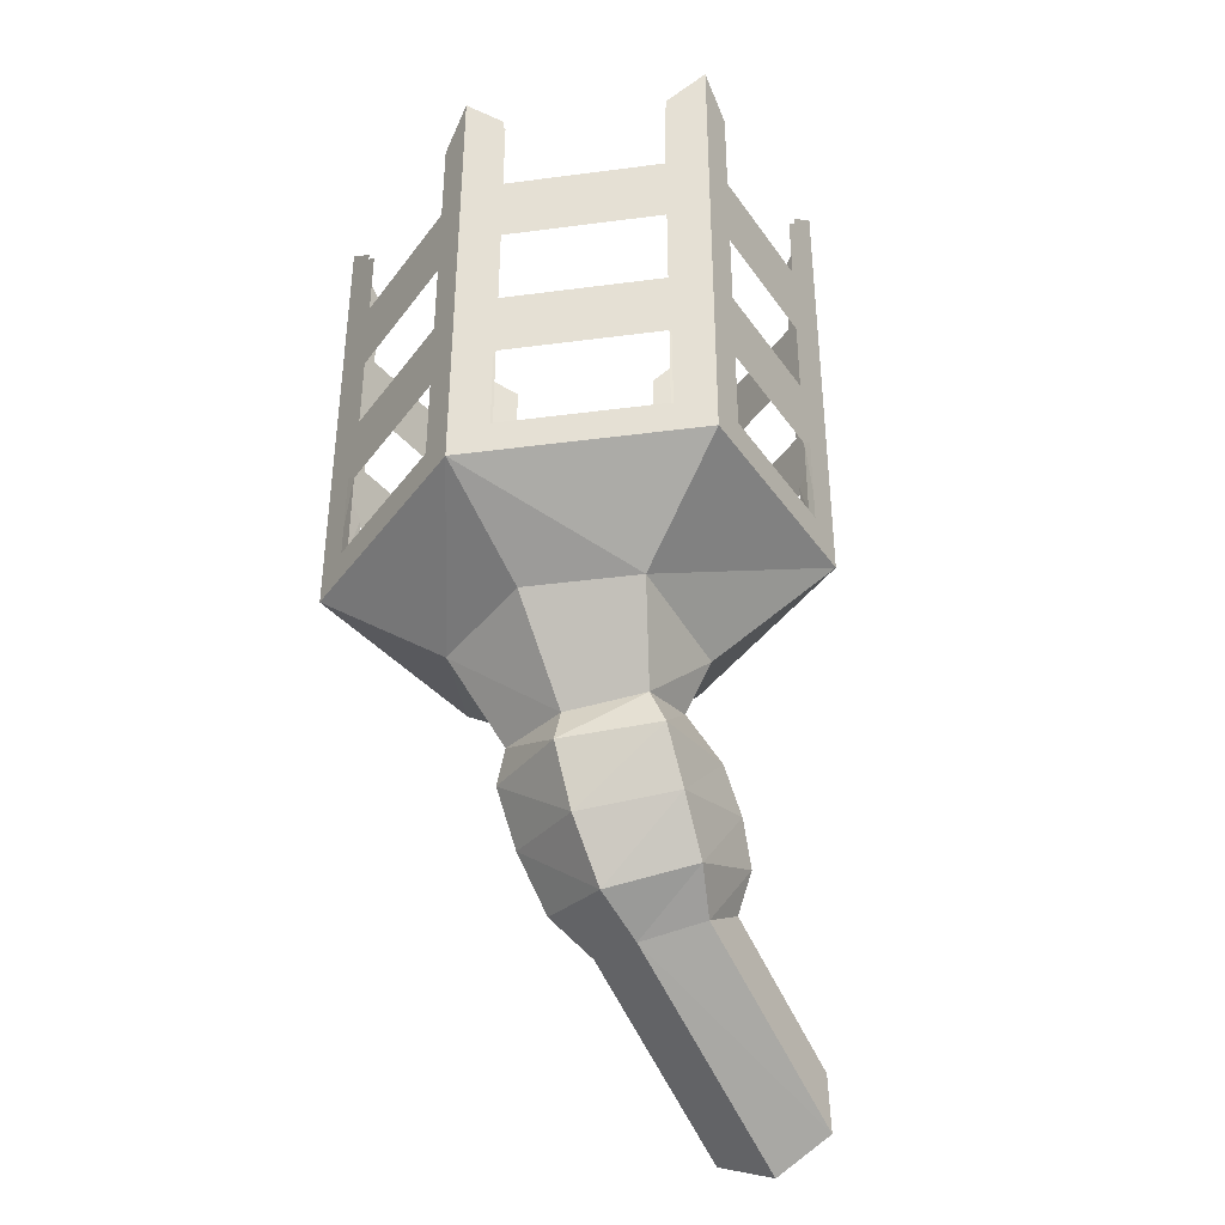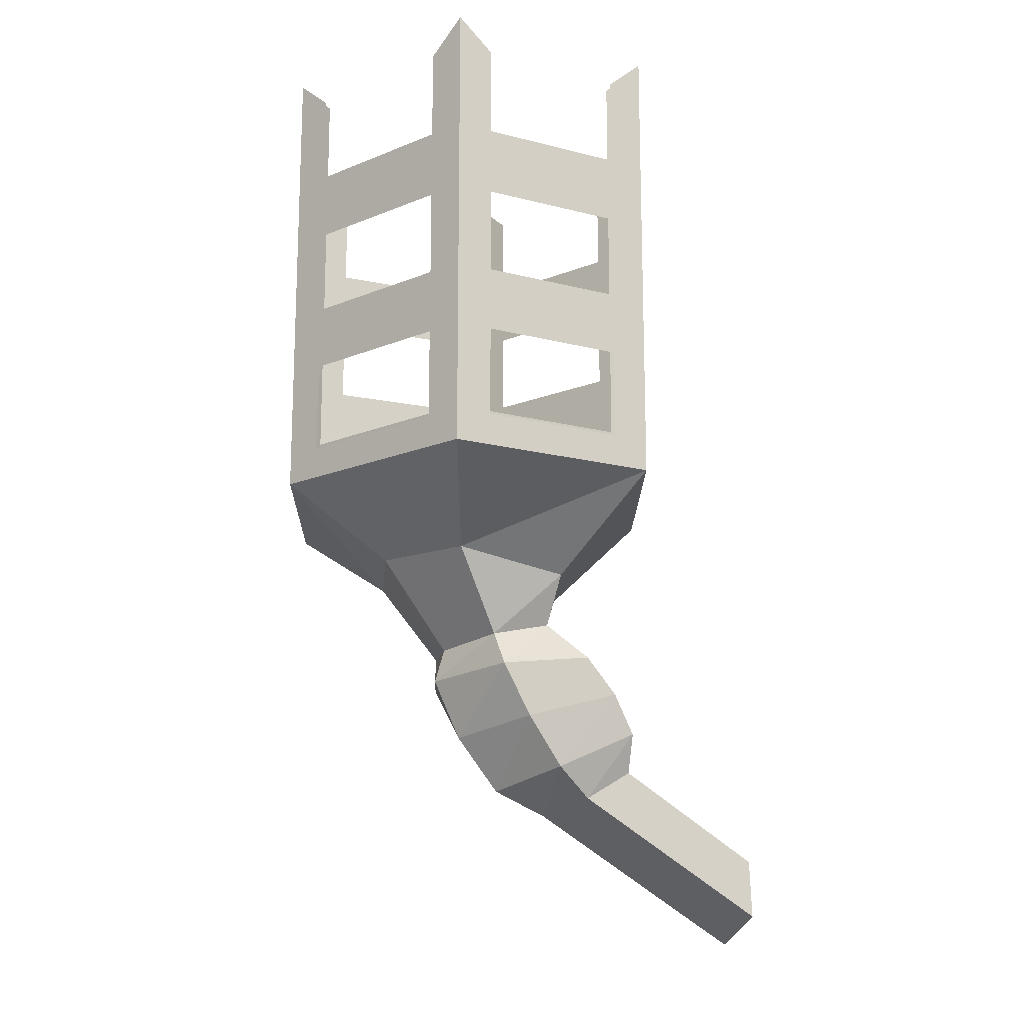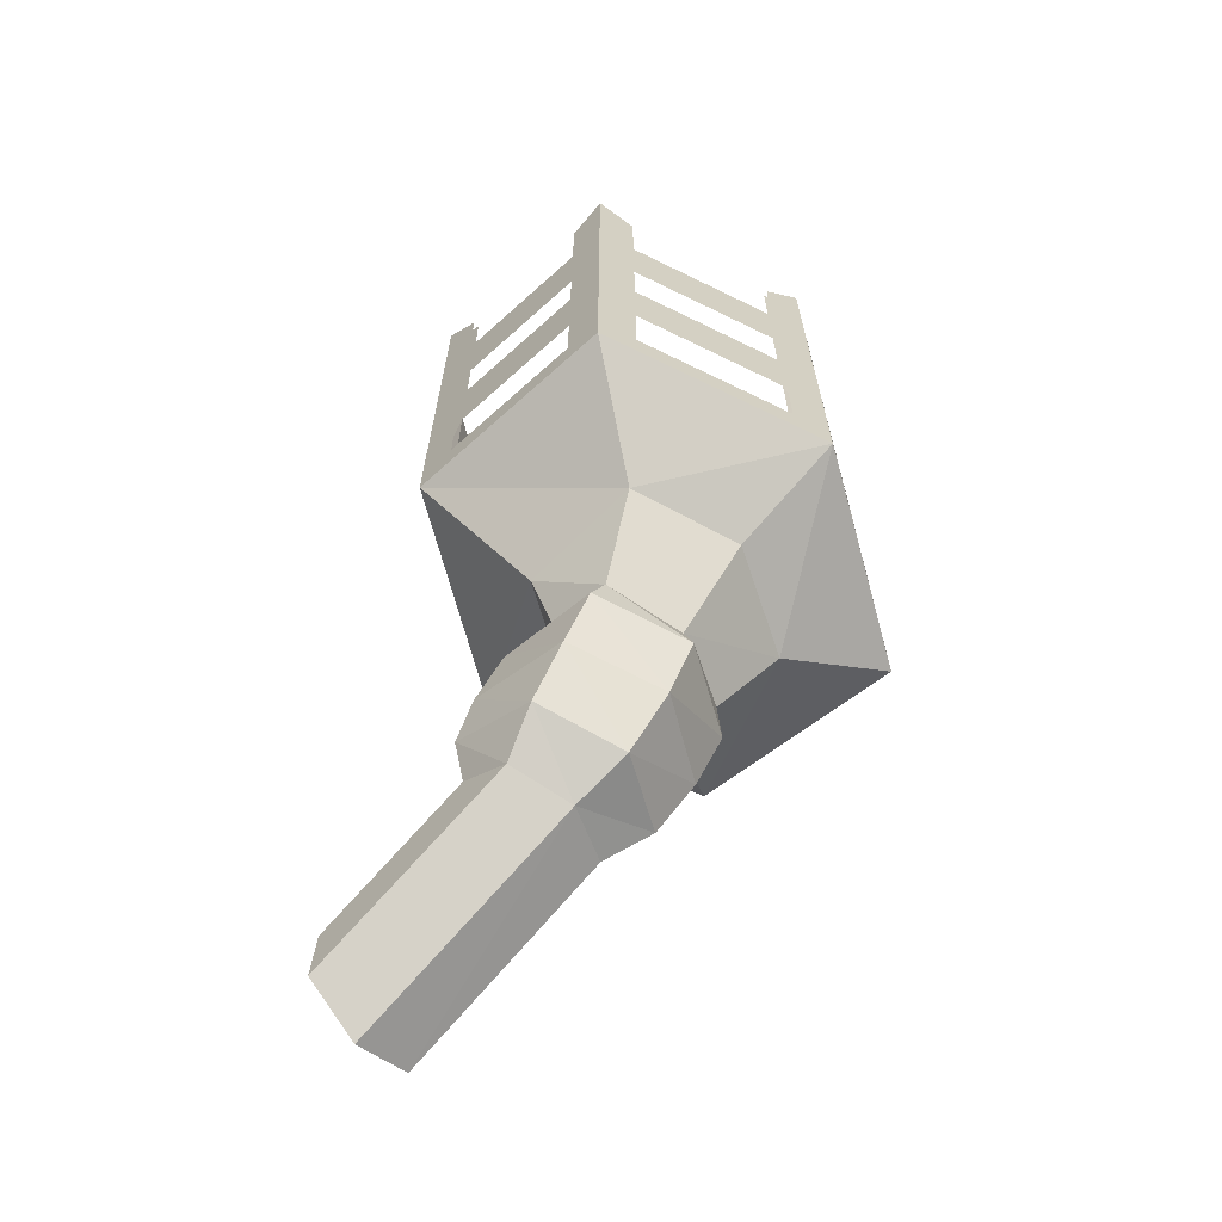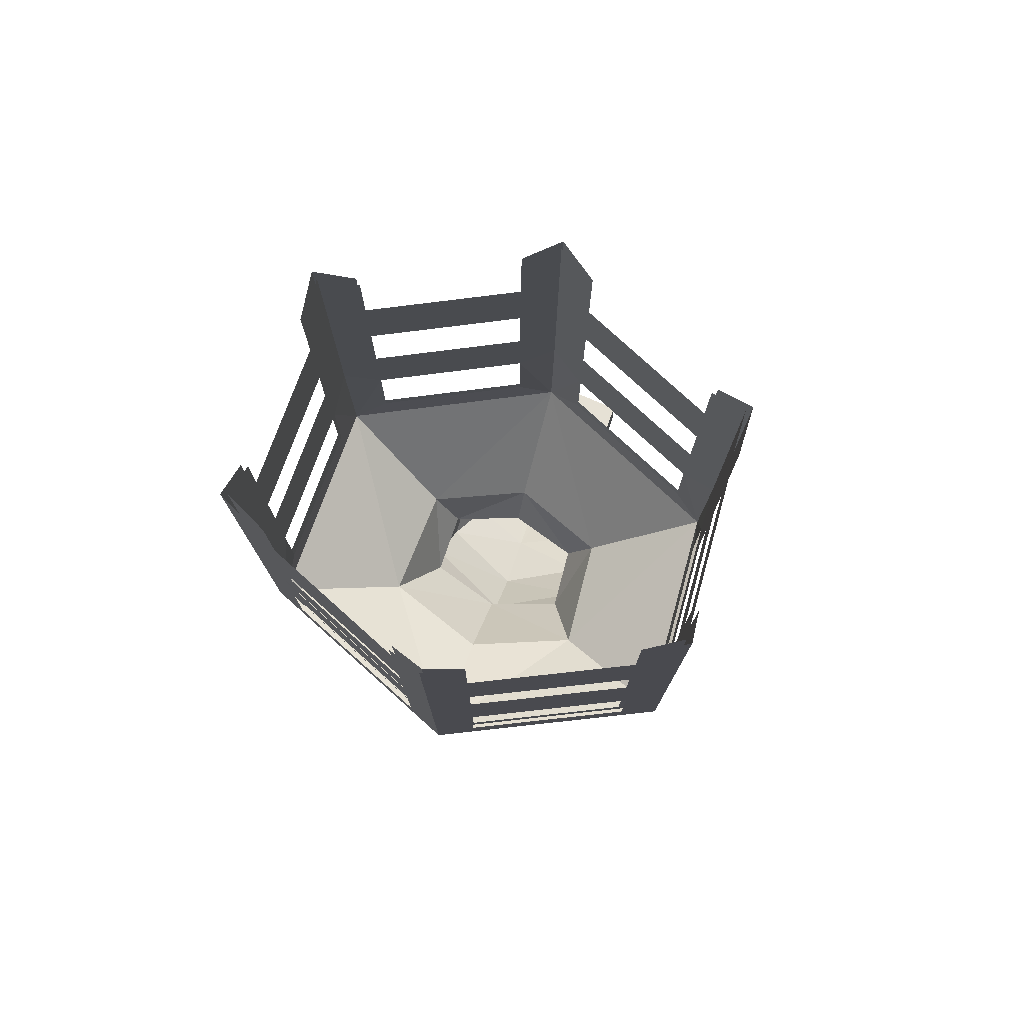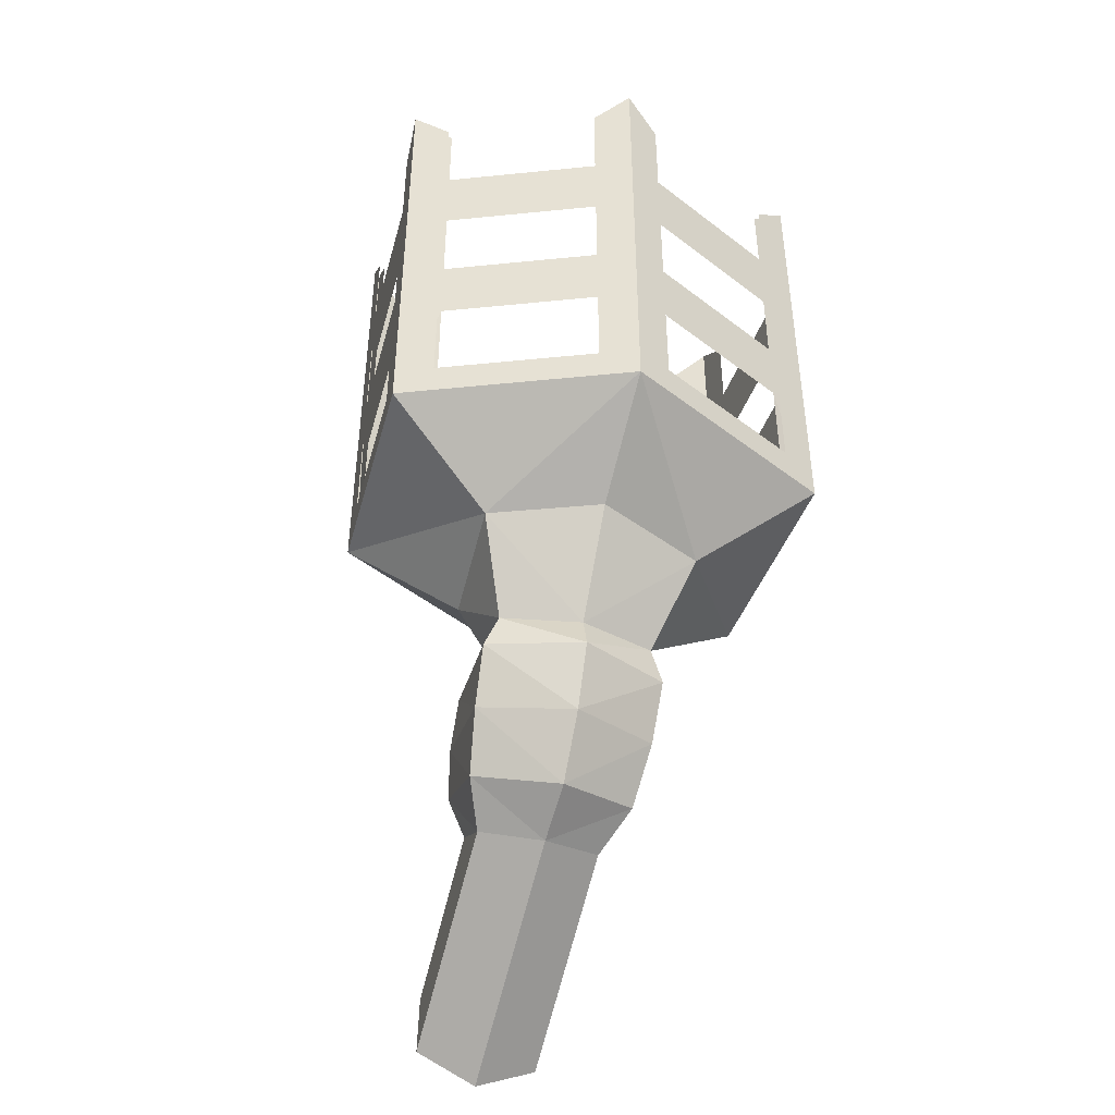
<metadata>
{"format":"obj","ext":"obj","renderer":"f3d","projection":"perspective","resolution":1024,"background":"white","views":[{"elev":-38.9,"azim":123.4,"up":"+Y"},{"elev":-16.3,"azim":154.3,"up":"+Y"},{"elev":-66.3,"azim":39.7,"up":"+Y"},{"elev":77.1,"azim":107.8,"up":"+Y"},{"elev":-45.4,"azim":72.5,"up":"+Y"}]}
</metadata>
<code>
v -0.02741 -0.1441 -0.3859
v 0.09073 -0.02931 -0.3854
v 0.2228 0.07566 -0.399
v 0.1727 0.08796 -0.3967
v -0.02591 -0.09818 -0.3854
v 0.3072 0.1996 -0.5096
v 0.1343 0.1996 -0.5024
v 0.1701 0.1271 -0.4178
v 0.2643 0.1395 -0.4235
v 0.1301 -0.05305 -0.3859
v 0.1343 0.5679 -0.5024
v 0.3072 0.5679 -0.5096
v 0.1343 0.4451 -0.5024
v 0.1343 0.3223 -0.5024
v 0.3072 0.3223 -0.5096
v 0.3072 0.4451 -0.5096
v 0.2781 0.4706 -0.5084
v 0.1635 0.4706 -0.5036
v 0.1635 0.5424 -0.5036
v 0.2781 0.5424 -0.5084
v 0.1218 0.4706 -0.4755
v 0.07067 0.4706 -0.3661
v 0.07067 0.5424 -0.3661
v 0.1218 0.5424 -0.4755
v 0.3712 0.4706 -0.3667
v 0.3196 0.4706 -0.4821
v 0.3196 0.5424 -0.4821
v 0.3712 0.5424 -0.3667
v 0.3712 0.2251 -0.3667
v 0.3196 0.2251 -0.4821
v 0.3196 0.2968 -0.4821
v 0.3712 0.2968 -0.3667
v 0.3712 0.3479 -0.3667
v 0.3196 0.3479 -0.4821
v 0.3196 0.4196 -0.4821
v 0.3712 0.4196 -0.3667
v 0.1218 0.2251 -0.4755
v 0.07067 0.2251 -0.3661
v 0.07067 0.2968 -0.3661
v 0.1218 0.2968 -0.4755
v 0.1218 0.3479 -0.4755
v 0.07067 0.3479 -0.3661
v 0.07067 0.4196 -0.3661
v 0.1218 0.4196 -0.4755
v 0.2781 0.2251 -0.5084
v 0.1635 0.2251 -0.5036
v 0.1635 0.2968 -0.5036
v 0.2781 0.2968 -0.5084
v 0.2781 0.3479 -0.5084
v 0.1635 0.3479 -0.5036
v 0.1635 0.4196 -0.5036
v 0.2781 0.4196 -0.5084
v 0.1395 0.06163 -0.4064
v 0.09417 0.001062 -0.4
v 0.1636 -0.03078 -0.4018
v 0.2185 0.04969 -0.4094
v 0.1133 0.03241 -0.4052
v 0.1945 0.008426 -0.4078
v -0.02741 -0.1441 -0.2925
v 0.09073 -0.02931 -0.293
v 0.2228 0.07566 -0.2794
v -0.02534 -0.08057 -0.3392
v 0.1727 0.08796 -0.2817
v -0.02591 -0.09818 -0.293
v 0.3072 0.1996 -0.1688
v 0.1343 0.1996 -0.176
v 0.1701 0.1271 -0.2606
v 0.2643 0.1395 -0.2548
v 0.1301 -0.05305 -0.2925
v 0.1549 0.09317 -0.3392
v 0.05811 0.1996 -0.3392
v 0.137 0.1249 -0.3392
v 0.1478 -0.06371 -0.3392
v 0.2416 0.07091 -0.3392
v -0.02808 -0.1648 -0.3392
v 0.07564 -0.02021 -0.3392
v 0.3835 0.1996 -0.3392
v 0.2965 0.1437 -0.3392
v 0.05811 0.4451 -0.3392
v 0.05811 0.3223 -0.3392
v 0.3835 0.5679 -0.3392
v 0.05811 0.5679 -0.3392
v 0.1343 0.5679 -0.176
v 0.3072 0.5679 -0.1688
v 0.1343 0.4451 -0.176
v 0.1343 0.3223 -0.176
v 0.3072 0.3223 -0.1688
v 0.3072 0.4451 -0.1688
v 0.3835 0.4451 -0.3392
v 0.3835 0.3223 -0.3392
v 0.2781 0.4706 -0.17
v 0.1635 0.4706 -0.1748
v 0.1635 0.5424 -0.1748
v 0.2781 0.5424 -0.17
v 0.1218 0.4706 -0.2029
v 0.07067 0.4706 -0.3123
v 0.07067 0.5424 -0.3123
v 0.1218 0.5424 -0.2029
v 0.3712 0.4706 -0.3117
v 0.3196 0.4706 -0.1963
v 0.3196 0.5424 -0.1963
v 0.3712 0.5424 -0.3117
v 0.3712 0.2251 -0.3117
v 0.3196 0.2251 -0.1963
v 0.3196 0.2968 -0.1963
v 0.3712 0.2968 -0.3117
v 0.3712 0.3479 -0.3117
v 0.3196 0.3479 -0.1963
v 0.3196 0.4196 -0.1963
v 0.3712 0.4196 -0.3117
v 0.1218 0.2251 -0.2029
v 0.07067 0.2251 -0.3123
v 0.07067 0.2968 -0.3123
v 0.1218 0.2968 -0.2029
v 0.1218 0.3479 -0.2029
v 0.07067 0.3479 -0.3123
v 0.07067 0.4196 -0.3123
v 0.1218 0.4196 -0.2029
v 0.2781 0.2251 -0.17
v 0.1635 0.2251 -0.1748
v 0.1635 0.2968 -0.1748
v 0.2781 0.2968 -0.17
v 0.2781 0.3479 -0.17
v 0.1635 0.3479 -0.1748
v 0.1635 0.4196 -0.1748
v 0.2781 0.4196 -0.17
v 0.1395 0.06163 -0.2719
v 0.09417 0.001062 -0.2784
v 0.06823 0.01379 -0.3392
v 0.1106 0.06726 -0.3392
v 0.2496 0.04378 -0.3392
v 0.1926 -0.04535 -0.3392
v 0.1636 -0.03078 -0.2765
v 0.2185 0.04969 -0.269
v 0.1133 0.03241 -0.2732
v 0.08322 0.04246 -0.3392
v 0.2274 -0.002786 -0.3392
v 0.1945 0.008426 -0.2706
v 0.3043 0.2047 -0.5038
v 0.1373 0.2047 -0.4968
v 0.1365 0.563 -0.4983
v 0.3051 0.563 -0.5054
v 0.1365 0.4433 -0.4983
v 0.1365 0.3236 -0.4983
v 0.3051 0.3236 -0.5054
v 0.3051 0.4433 -0.5054
v 0.2767 0.4682 -0.5042
v 0.1649 0.4682 -0.4995
v 0.1649 0.5382 -0.4995
v 0.2767 0.5382 -0.5042
v 0.1242 0.4682 -0.4721
v 0.07439 0.4682 -0.3654
v 0.07439 0.5382 -0.3654
v 0.1242 0.5382 -0.4721
v 0.3674 0.4682 -0.366
v 0.3171 0.4682 -0.4785
v 0.3171 0.5382 -0.4785
v 0.3674 0.5382 -0.366
v 0.3674 0.2287 -0.366
v 0.3171 0.2287 -0.4785
v 0.3171 0.2987 -0.4785
v 0.3674 0.2987 -0.366
v 0.3674 0.3484 -0.366
v 0.3171 0.3484 -0.4785
v 0.3171 0.4184 -0.4785
v 0.3674 0.4184 -0.366
v 0.1242 0.2287 -0.4721
v 0.07439 0.2287 -0.3654
v 0.07439 0.2987 -0.3654
v 0.1242 0.2987 -0.4721
v 0.1242 0.3484 -0.4721
v 0.07439 0.3484 -0.3654
v 0.07439 0.4184 -0.3654
v 0.1242 0.4184 -0.4721
v 0.2767 0.2287 -0.5042
v 0.1649 0.2287 -0.4995
v 0.1649 0.2987 -0.4995
v 0.2767 0.2987 -0.5042
v 0.2767 0.3484 -0.5042
v 0.1649 0.3484 -0.4995
v 0.1649 0.4184 -0.4995
v 0.2767 0.4184 -0.5042
v 0.3043 0.2047 -0.1746
v 0.1373 0.2047 -0.1816
v 0.06362 0.2047 -0.3392
v 0.3779 0.2047 -0.3392
v 0.06214 0.4433 -0.3392
v 0.06214 0.3236 -0.3392
v 0.3795 0.563 -0.3392
v 0.06214 0.563 -0.3392
v 0.1365 0.563 -0.1801
v 0.3051 0.563 -0.173
v 0.1365 0.4433 -0.1801
v 0.1365 0.3236 -0.1801
v 0.3051 0.3236 -0.173
v 0.3051 0.4433 -0.173
v 0.3795 0.4433 -0.3392
v 0.3795 0.3236 -0.3392
v 0.2767 0.4682 -0.1742
v 0.1649 0.4682 -0.1789
v 0.1649 0.5382 -0.1789
v 0.2767 0.5382 -0.1742
v 0.1242 0.4682 -0.2063
v 0.07439 0.4682 -0.313
v 0.07439 0.5382 -0.313
v 0.1242 0.5382 -0.2063
v 0.3674 0.4682 -0.3123
v 0.3171 0.4682 -0.1998
v 0.3171 0.5382 -0.1998
v 0.3674 0.5382 -0.3123
v 0.3674 0.2287 -0.3123
v 0.3171 0.2287 -0.1998
v 0.3171 0.2987 -0.1998
v 0.3674 0.2987 -0.3123
v 0.3674 0.3484 -0.3123
v 0.3171 0.3484 -0.1998
v 0.3171 0.4184 -0.1998
v 0.3674 0.4184 -0.3123
v 0.1242 0.2287 -0.2063
v 0.07439 0.2287 -0.313
v 0.07439 0.2987 -0.313
v 0.1242 0.2987 -0.2063
v 0.1242 0.3484 -0.2063
v 0.07439 0.3484 -0.313
v 0.07439 0.4184 -0.313
v 0.1242 0.4184 -0.2063
v 0.2767 0.2287 -0.1742
v 0.1649 0.2287 -0.1789
v 0.1649 0.2987 -0.1789
v 0.2767 0.2987 -0.1742
v 0.2767 0.3484 -0.1742
v 0.1649 0.3484 -0.1789
v 0.1649 0.4184 -0.1789
v 0.2767 0.4184 -0.1742
v 0.1723 0.1311 -0.4137
v 0.2616 0.1428 -0.4191
v 0.1723 0.1311 -0.2647
v 0.2616 0.1428 -0.2593
v 0.1409 0.129 -0.3392
v 0.2921 0.1468 -0.3392
v 0.2219 0.07763 -0.3954
v 0.1748 0.08918 -0.3932
v 0.2219 0.07763 -0.283
v 0.1748 0.08918 -0.2852
v 0.1581 0.09407 -0.3392
v 0.2395 0.07317 -0.3392
f 73 1 10
f 54 10 2
f 129 2 76
f 2 62 76
f 9 7 6
f 55 73 10
f 4 72 8
f 9 77 78
f 74 9 78
f 3 8 9
f 8 71 7
f 10 5 2
f 16 18 17
f 11 18 13
f 16 20 12
f 79 21 13
f 82 22 79
f 11 21 24
f 16 25 89
f 16 27 26
f 89 28 81
f 6 29 77
f 15 30 6
f 15 32 31
f 90 29 32
f 15 33 90
f 15 35 34
f 89 35 16
f 90 36 89
f 71 37 7
f 71 39 38
f 80 40 39
f 7 40 14
f 80 41 14
f 79 42 80
f 79 44 43
f 14 44 13
f 7 45 6
f 14 46 7
f 14 48 47
f 6 48 15
f 15 50 49
f 13 50 14
f 16 51 13
f 15 52 16
f 3 131 56
f 58 132 55
f 70 53 130
f 136 54 129
f 4 56 53
f 57 55 54
f 53 58 57
f 130 57 136
f 56 137 58
f 59 73 69
f 128 69 133
f 129 60 128
f 62 60 76
f 68 66 67
f 133 73 132
f 63 72 70
f 77 68 78
f 74 68 61
f 61 67 63
f 67 71 72
f 64 69 60
f 88 92 85
f 92 83 85
f 94 88 84
f 85 96 79
f 96 82 79
f 83 95 85
f 99 88 89
f 88 101 84
f 81 99 89
f 103 65 77
f 104 87 65
f 87 106 90
f 90 103 77
f 107 87 90
f 108 88 87
f 88 110 89
f 89 107 90
f 111 71 66
f 112 80 71
f 113 86 80
f 114 66 86
f 86 116 80
f 116 79 80
f 117 85 79
f 118 86 85
f 119 66 65
f 120 86 66
f 86 122 87
f 122 65 87
f 123 86 87
f 124 85 86
f 125 88 85
f 126 87 88
f 61 131 74
f 138 132 137
f 70 127 63
f 136 128 135
f 63 134 61
f 135 133 138
f 127 138 134
f 130 135 127
f 134 137 131
f 147 143 146
f 148 141 143
f 150 146 142
f 151 187 143
f 152 190 187
f 141 151 143
f 155 146 197
f 146 157 142
f 158 197 189
f 159 139 186
f 139 161 145
f 145 162 198
f 162 186 198
f 163 145 198
f 145 165 146
f 146 166 197
f 166 198 197
f 140 168 185
f 185 169 188
f 169 144 188
f 170 140 144
f 171 188 144
f 172 187 188
f 173 143 187
f 174 144 143
f 139 176 140
f 140 177 144
f 144 178 145
f 178 139 145
f 179 144 145
f 180 143 144
f 181 146 143
f 182 145 146
f 196 200 199
f 191 200 193
f 196 202 192
f 193 204 203
f 190 204 187
f 191 203 206
f 197 208 207
f 196 209 208
f 189 207 210
f 183 211 186
f 183 213 212
f 195 214 213
f 186 214 198
f 198 216 215
f 195 217 216
f 196 218 217
f 198 218 197
f 184 220 219
f 185 221 220
f 194 221 188
f 184 222 194
f 194 224 223
f 187 224 188
f 193 225 187
f 194 226 193
f 183 228 227
f 184 229 228
f 195 229 194
f 183 230 195
f 195 232 231
f 193 232 194
f 196 233 193
f 195 234 196
f 236 140 235
f 186 236 240
f 235 185 239
f 238 184 183
f 238 186 240
f 237 185 184
f 242 239 245
f 246 236 241
f 241 235 242
f 244 239 237
f 246 238 240
f 243 237 238
f 73 75 1
f 54 55 10
f 129 54 2
f 2 5 62
f 9 8 7
f 55 132 73
f 4 70 72
f 9 6 77
f 74 3 9
f 3 4 8
f 8 72 71
f 10 1 5
f 16 13 18
f 11 19 18
f 16 17 20
f 79 22 21
f 82 23 22
f 11 13 21
f 16 26 25
f 16 12 27
f 89 25 28
f 6 30 29
f 15 31 30
f 15 90 32
f 90 77 29
f 15 34 33
f 15 16 35
f 89 36 35
f 90 33 36
f 71 38 37
f 71 80 39
f 80 14 40
f 7 37 40
f 80 42 41
f 79 43 42
f 79 13 44
f 14 41 44
f 7 46 45
f 14 47 46
f 14 15 48
f 6 45 48
f 15 14 50
f 13 51 50
f 16 52 51
f 15 49 52
f 3 74 131
f 58 137 132
f 70 4 53
f 136 57 54
f 4 3 56
f 57 58 55
f 53 56 58
f 130 53 57
f 56 131 137
f 59 75 73
f 128 60 69
f 129 76 60
f 62 64 60
f 68 65 66
f 133 69 73
f 63 67 72
f 77 65 68
f 74 78 68
f 61 68 67
f 67 66 71
f 64 59 69
f 88 91 92
f 92 93 83
f 94 91 88
f 85 95 96
f 96 97 82
f 83 98 95
f 99 100 88
f 88 100 101
f 81 102 99
f 103 104 65
f 104 105 87
f 87 105 106
f 90 106 103
f 107 108 87
f 108 109 88
f 88 109 110
f 89 110 107
f 111 112 71
f 112 113 80
f 113 114 86
f 114 111 66
f 86 115 116
f 116 117 79
f 117 118 85
f 118 115 86
f 119 120 66
f 120 121 86
f 86 121 122
f 122 119 65
f 123 124 86
f 124 125 85
f 125 126 88
f 126 123 87
f 61 134 131
f 138 133 132
f 70 130 127
f 136 129 128
f 63 127 134
f 135 128 133
f 127 135 138
f 130 136 135
f 134 138 137
f 147 148 143
f 148 149 141
f 150 147 146
f 151 152 187
f 152 153 190
f 141 154 151
f 155 156 146
f 146 156 157
f 158 155 197
f 159 160 139
f 139 160 161
f 145 161 162
f 162 159 186
f 163 164 145
f 145 164 165
f 146 165 166
f 166 163 198
f 140 167 168
f 185 168 169
f 169 170 144
f 170 167 140
f 171 172 188
f 172 173 187
f 173 174 143
f 174 171 144
f 139 175 176
f 140 176 177
f 144 177 178
f 178 175 139
f 179 180 144
f 180 181 143
f 181 182 146
f 182 179 145
f 196 193 200
f 191 201 200
f 196 199 202
f 193 187 204
f 190 205 204
f 191 193 203
f 197 196 208
f 196 192 209
f 189 197 207
f 183 212 211
f 183 195 213
f 195 198 214
f 186 211 214
f 198 195 216
f 195 196 217
f 196 197 218
f 198 215 218
f 184 185 220
f 185 188 221
f 194 222 221
f 184 219 222
f 194 188 224
f 187 225 224
f 193 226 225
f 194 223 226
f 183 184 228
f 184 194 229
f 195 230 229
f 183 227 230
f 195 194 232
f 193 233 232
f 196 234 233
f 195 231 234
f 236 139 140
f 186 139 236
f 235 140 185
f 238 237 184
f 238 183 186
f 237 239 185
f 242 235 239
f 246 240 236
f 241 236 235
f 244 245 239
f 246 243 238
f 243 244 237

</code>
